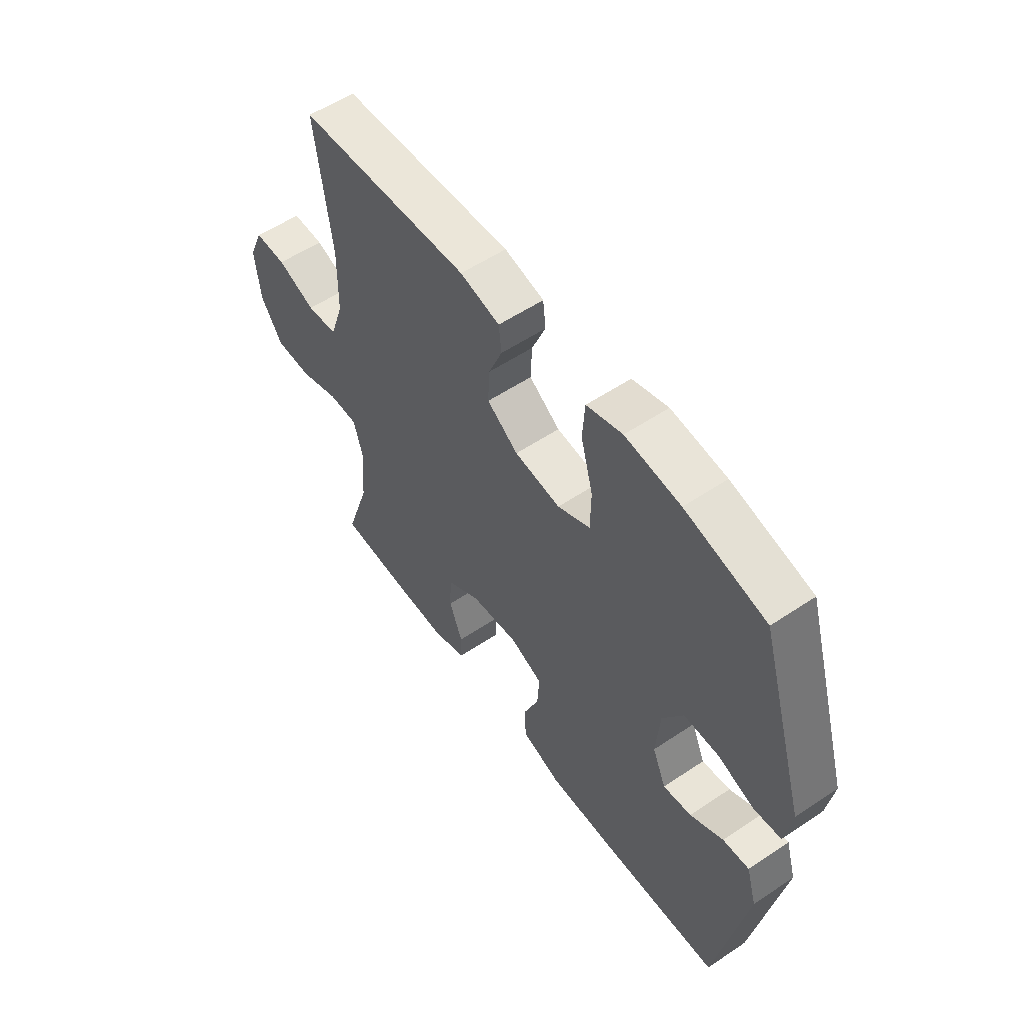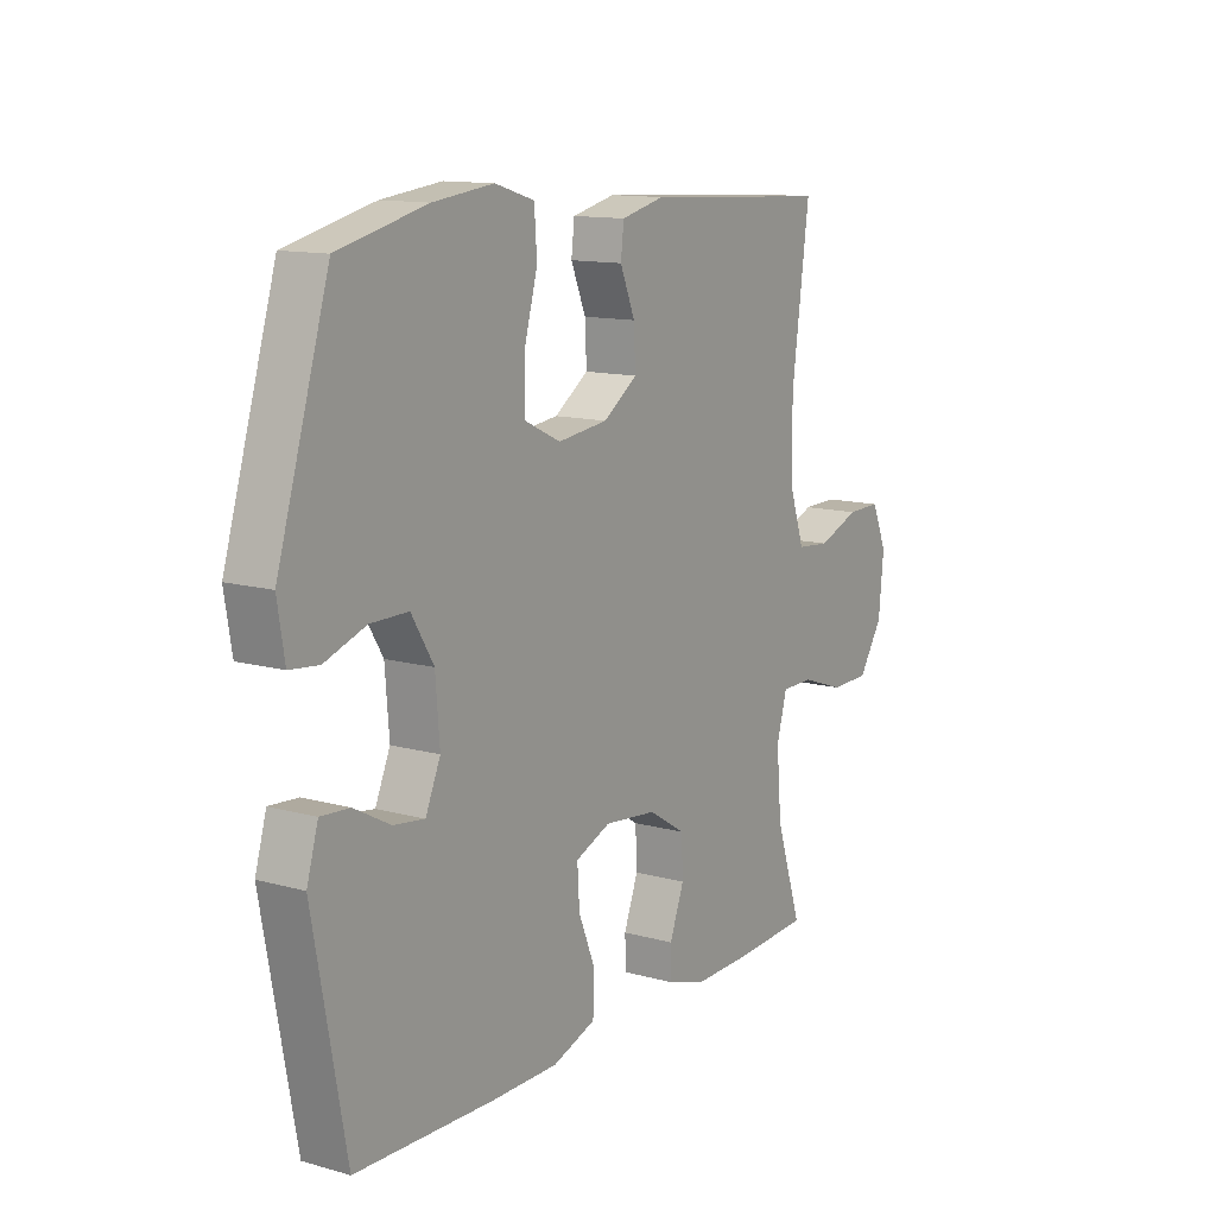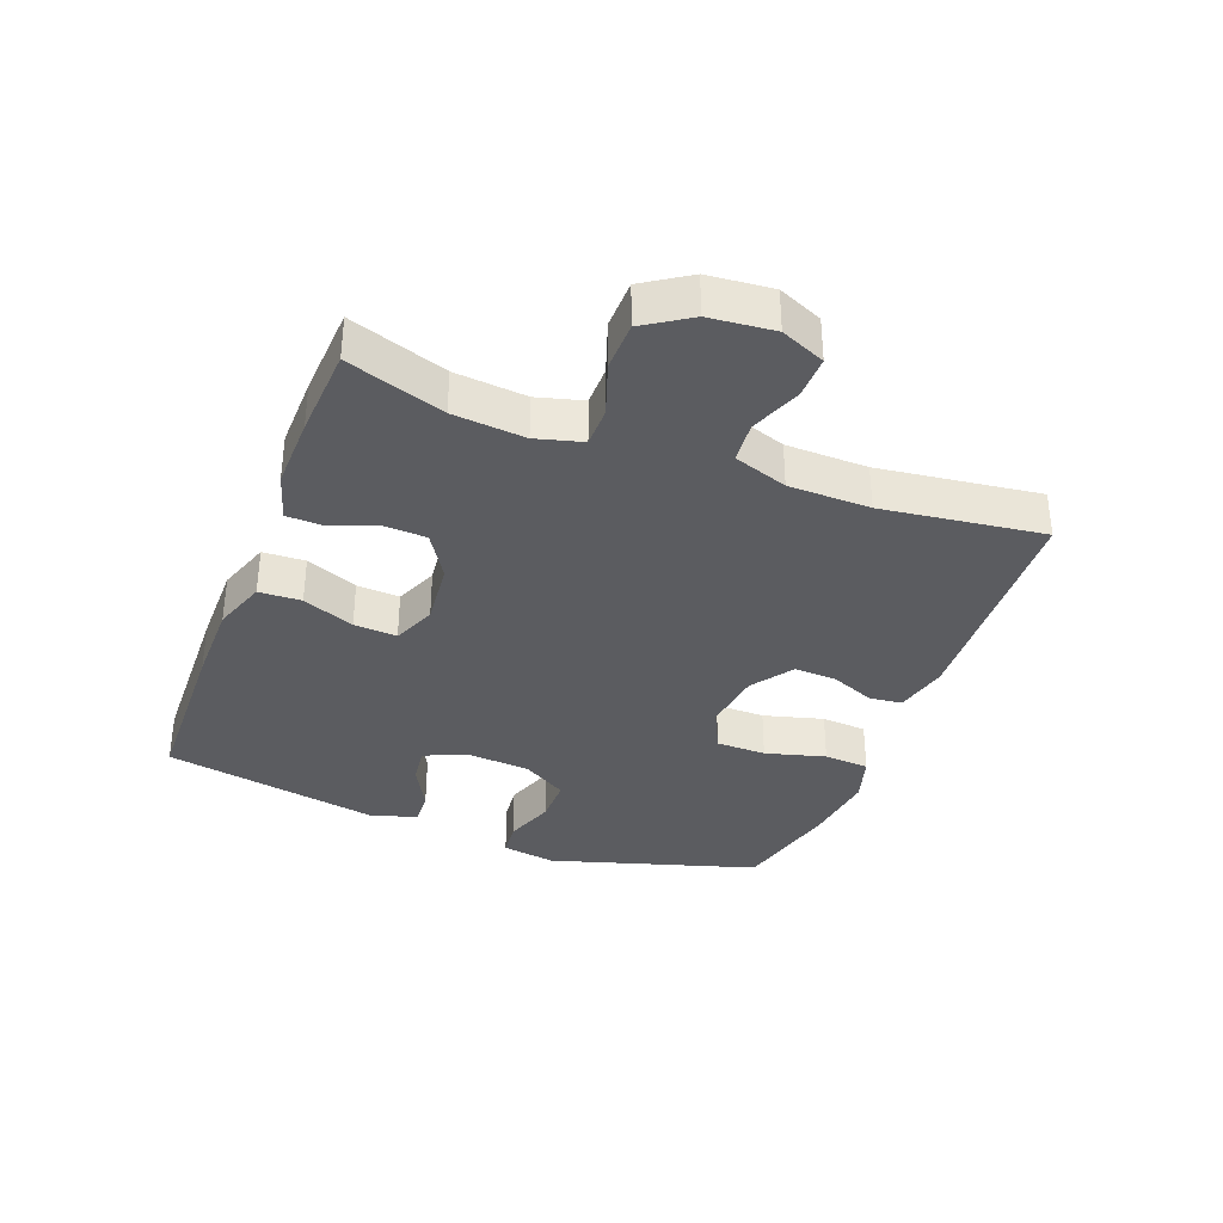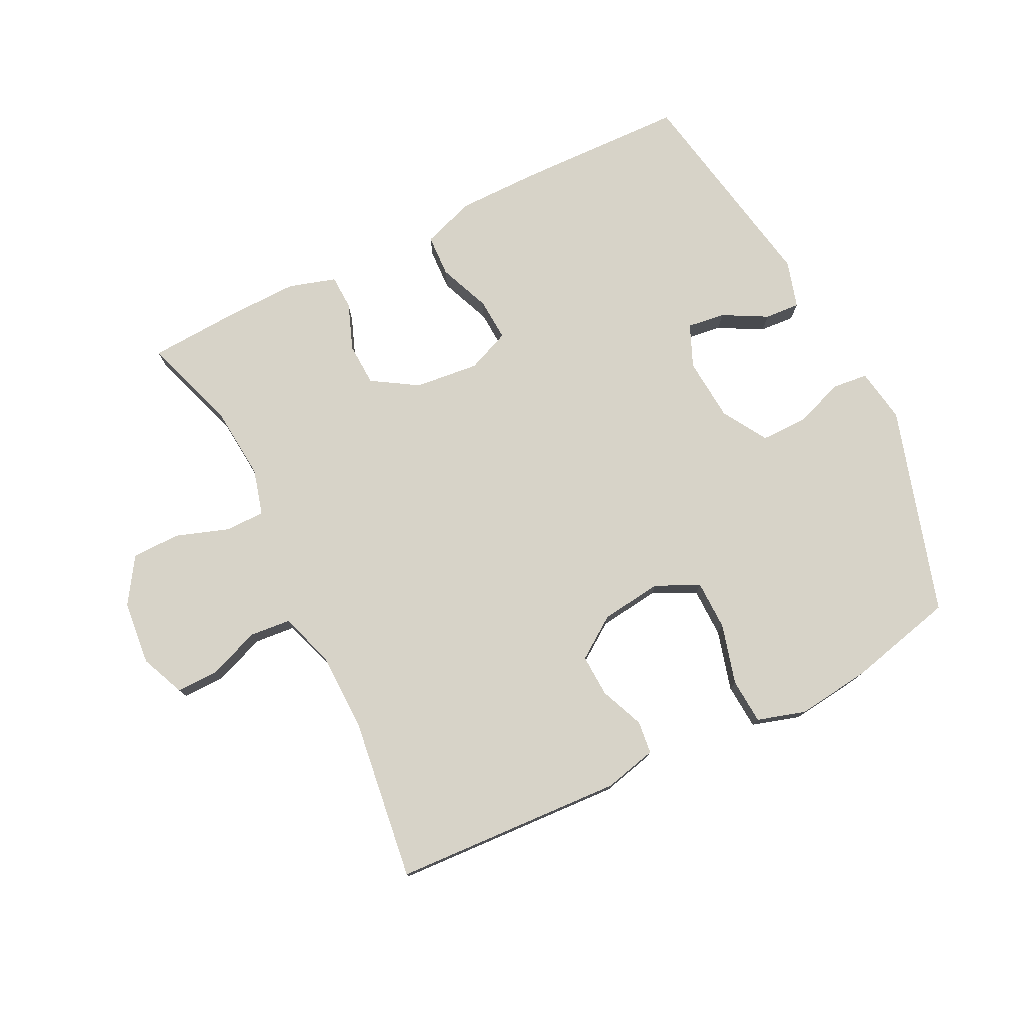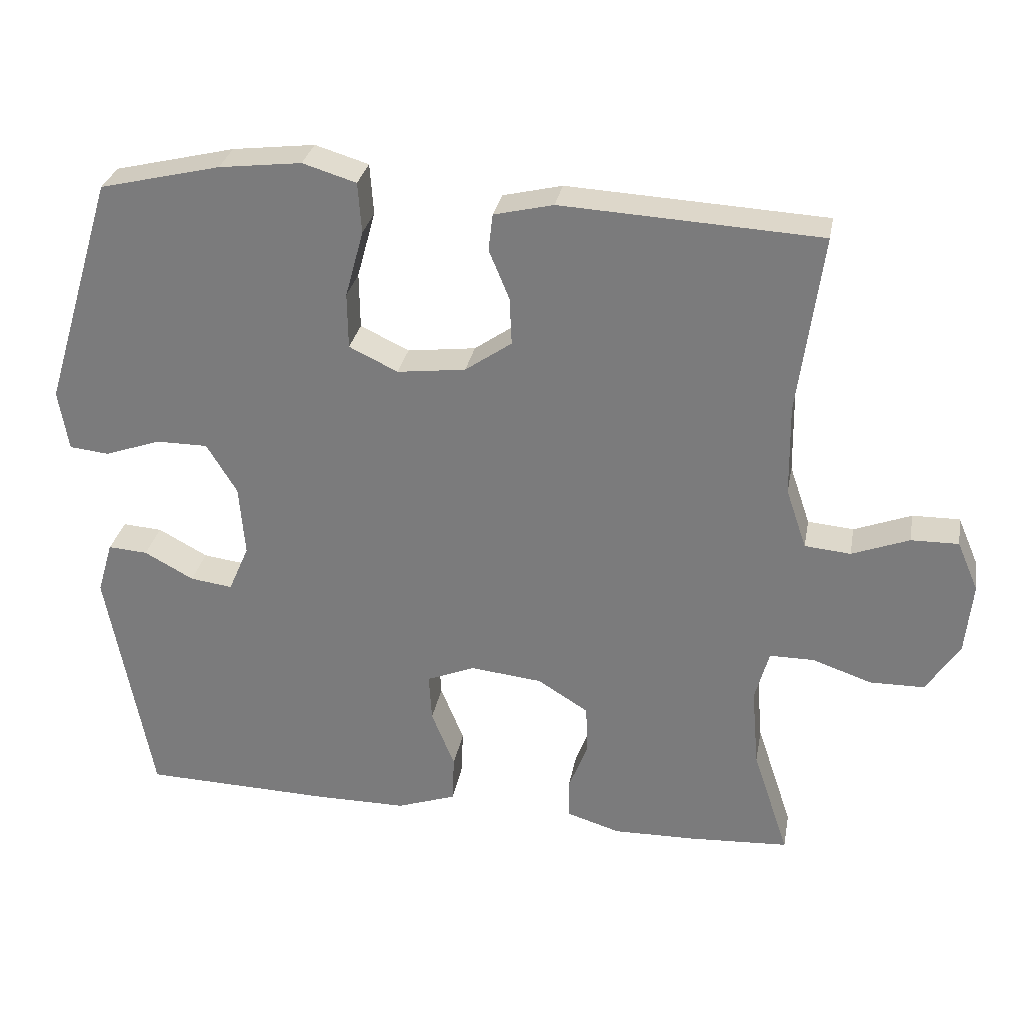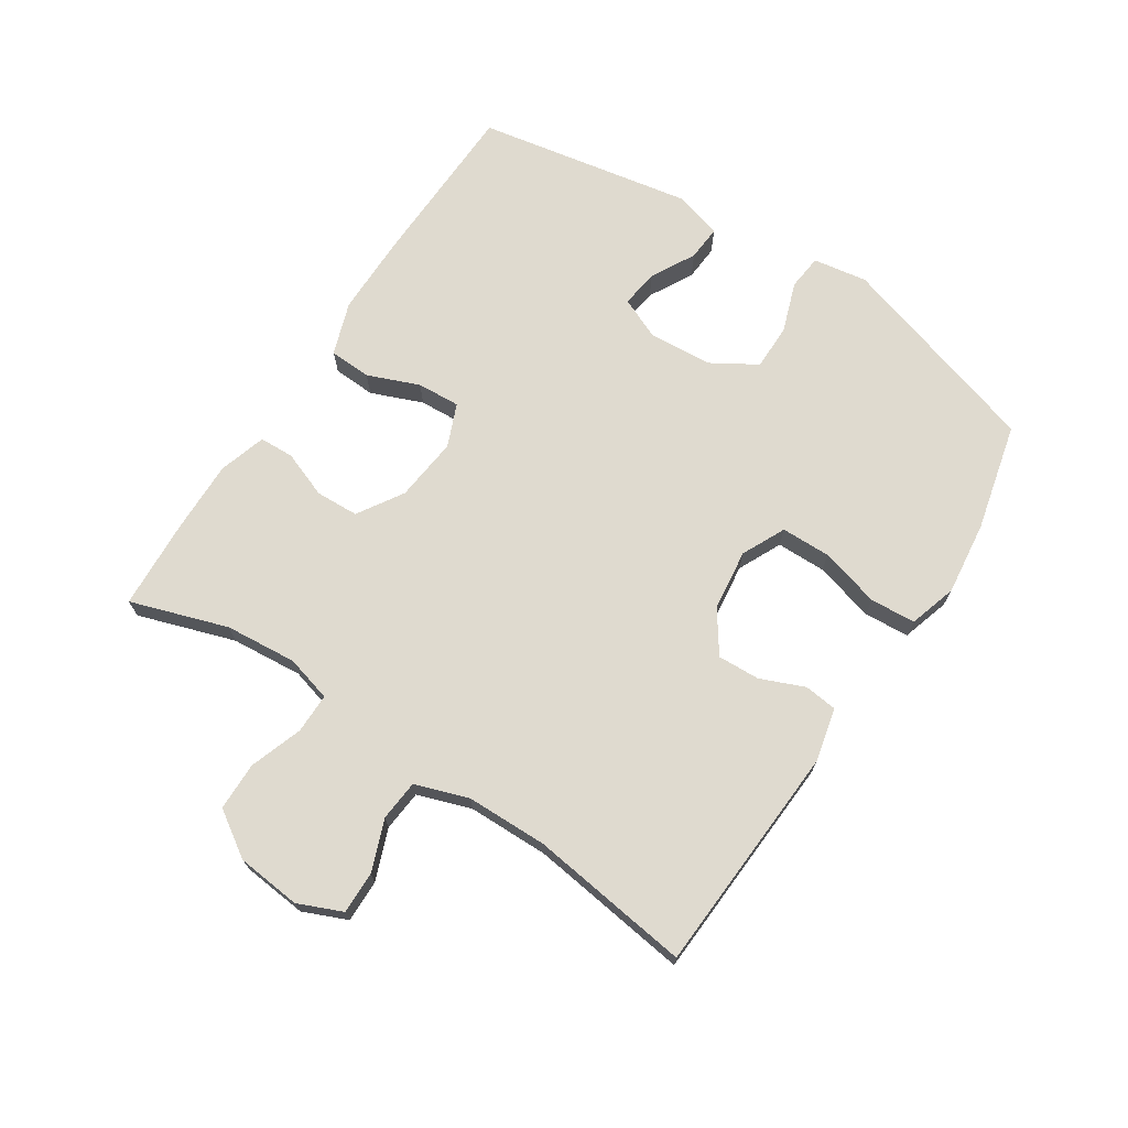
<metadata>
{"format":"obj","ext":"obj","renderer":"f3d","projection":"perspective","resolution":1024,"background":"white","views":[{"elev":55.7,"azim":54.8,"up":"+Z"},{"elev":12.6,"azim":122.9,"up":"+Z"},{"elev":-35.2,"azim":-111.0,"up":"+Y"},{"elev":76.9,"azim":-26.4,"up":"+Y"},{"elev":29.8,"azim":-169.6,"up":"+Z"},{"elev":70.7,"azim":-56.8,"up":"+Y"}]}
</metadata>
<code>
v 0.5 0.07 -0.5
v 0.232 0.07 -0.508
v 0.102 0.07 -0.508
v 0.018 0.07 -0.479
v 0.015 0.07 -0.412
v 0.048 0.07 -0.33
v 0.052 0.07 -0.262
v -0.016 0.07 -0.234
v -0.118 0.07 -0.245
v -0.19 0.07 -0.29
v -0.193 0.07 -0.358
v -0.165 0.07 -0.432
v -0.167 0.07 -0.487
v -0.242 0.07 -0.51
v -0.357 0.07 -0.508
v -0.5 0.07 -0.5
v -0.449 0.07 -0.346
v -0.439 0.07 -0.232
v -0.459 0.07 -0.159
v -0.522 0.07 -0.159
v -0.606 0.07 -0.188
v -0.683 0.07 -0.187
v -0.73 0.07 -0.115
v -0.74 0.07 -0.013
v -0.71 0.07 0.057
v -0.643 0.07 0.056
v -0.562 0.07 0.025
v -0.497 0.07 0.031
v -0.468 0.07 0.116
v -0.466 0.07 0.245
v -0.5 0.07 0.5
v -0.134 0.07 0.52
v -0.05 0.07 0.5
v -0.044 0.07 0.448
v -0.073 0.07 0.378
v -0.076 0.07 0.311
v -0.01 0.07 0.265
v 0.087 0.07 0.253
v 0.156 0.07 0.286
v 0.157 0.07 0.365
v 0.131 0.07 0.46
v 0.136 0.07 0.532
v 0.212 0.07 0.555
v 0.329 0.07 0.541
v 0.5 0.07 0.5
v 0.6 0.07 0.171
v 0.586 0.07 0.085
v 0.53 0.07 0.079
v 0.45 0.07 0.107
v 0.377 0.07 0.107
v 0.334 0.07 0.036
v 0.326 0.07 -0.065
v 0.355 0.07 -0.132
v 0.415 0.07 -0.124
v 0.485 0.07 -0.086
v 0.541 0.07 -0.082
v 0.563 0.07 -0.157
v 0.5 0 -0.5
v 0.232 0 -0.508
v 0.102 0 -0.508
v 0.018 0 -0.479
v 0.015 0 -0.412
v 0.048 0 -0.33
v 0.052 0 -0.262
v -0.016 0 -0.234
v -0.118 0 -0.245
v -0.19 0 -0.29
v -0.193 0 -0.358
v -0.165 0 -0.432
v -0.167 0 -0.487
v -0.242 0 -0.51
v -0.357 0 -0.508
v -0.5 0 -0.5
v -0.449 0 -0.346
v -0.439 0 -0.232
v -0.459 0 -0.159
v -0.522 0 -0.159
v -0.606 0 -0.188
v -0.683 0 -0.187
v -0.73 0 -0.115
v -0.74 0 -0.013
v -0.71 0 0.057
v -0.643 0 0.056
v -0.562 0 0.025
v -0.497 0 0.031
v -0.468 0 0.116
v -0.466 0 0.245
v -0.5 0 0.5
v -0.134 0 0.52
v -0.05 0 0.5
v -0.044 0 0.448
v -0.073 0 0.378
v -0.076 0 0.311
v -0.01 0 0.265
v 0.087 0 0.253
v 0.156 0 0.286
v 0.157 0 0.365
v 0.131 0 0.46
v 0.136 0 0.532
v 0.212 0 0.555
v 0.329 0 0.541
v 0.5 0 0.5
v 0.6 0 0.171
v 0.586 0 0.085
v 0.53 0 0.079
v 0.45 0 0.107
v 0.377 0 0.107
v 0.334 0 0.036
v 0.326 0 -0.065
v 0.355 0 -0.132
v 0.415 0 -0.124
v 0.485 0 -0.086
v 0.541 0 -0.082
v 0.563 0 -0.157
f 4 5 6
f 3 4 6
f 2 3 6
f 1 2 6
f 57 1 6
f 56 57 6
f 55 56 6
f 54 55 6
f 53 54 6 7
f 52 53 7 8
f 51 52 8 9
f 50 51 9
f 47 48 49
f 46 47 49
f 45 46 49
f 44 45 49
f 43 44 49
f 42 43 49
f 41 42 49
f 40 41 49
f 39 40 49 50
f 50 9 10
f 39 50 10
f 38 39 10
f 33 34 35
f 32 33 35
f 31 32 35
f 30 31 35
f 29 30 35 36
f 28 29 36 37
f 25 26 27
f 24 25 27
f 23 24 27
f 22 23 27
f 21 22 27
f 20 21 27
f 19 20 27 28
f 37 38 10
f 28 37 10
f 19 28 10
f 18 19 10
f 15 16 17
f 14 15 17
f 13 14 17
f 12 13 17
f 11 12 17
f 10 11 17 18
f 63 62 61
f 63 61 60
f 63 60 59
f 63 59 58
f 63 58 114
f 63 114 113
f 63 113 112
f 63 112 111
f 64 63 111 110
f 65 64 110 109
f 66 65 109 108
f 66 108 107
f 106 105 104
f 106 104 103
f 106 103 102
f 106 102 101
f 106 101 100
f 106 100 99
f 106 99 98
f 106 98 97
f 107 106 97 96
f 67 66 107
f 67 107 96
f 67 96 95
f 92 91 90
f 92 90 89
f 92 89 88
f 92 88 87
f 93 92 87 86
f 94 93 86 85
f 84 83 82
f 84 82 81
f 84 81 80
f 84 80 79
f 84 79 78
f 84 78 77
f 85 84 77 76
f 67 95 94
f 67 94 85
f 67 85 76
f 67 76 75
f 74 73 72
f 74 72 71
f 74 71 70
f 74 70 69
f 74 69 68
f 75 74 68 67
f 1 58 59 2
f 2 59 60 3
f 3 60 61 4
f 4 61 62 5
f 5 62 63 6
f 6 63 64 7
f 7 64 65 8
f 8 65 66 9
f 9 66 67 10
f 10 67 68 11
f 11 68 69 12
f 12 69 70 13
f 13 70 71 14
f 14 71 72 15
f 15 72 73 16
f 16 73 74 17
f 17 74 75 18
f 18 75 76 19
f 19 76 77 20
f 20 77 78 21
f 21 78 79 22
f 22 79 80 23
f 23 80 81 24
f 24 81 82 25
f 25 82 83 26
f 26 83 84 27
f 27 84 85 28
f 28 85 86 29
f 29 86 87 30
f 30 87 88 31
f 31 88 89 32
f 32 89 90 33
f 33 90 91 34
f 34 91 92 35
f 35 92 93 36
f 36 93 94 37
f 37 94 95 38
f 38 95 96 39
f 39 96 97 40
f 40 97 98 41
f 41 98 99 42
f 42 99 100 43
f 43 100 101 44
f 44 101 102 45
f 45 102 103 46
f 46 103 104 47
f 47 104 105 48
f 48 105 106 49
f 49 106 107 50
f 50 107 108 51
f 51 108 109 52
f 52 109 110 53
f 53 110 111 54
f 54 111 112 55
f 55 112 113 56
f 56 113 114 57
f 57 114 58 1

</code>
